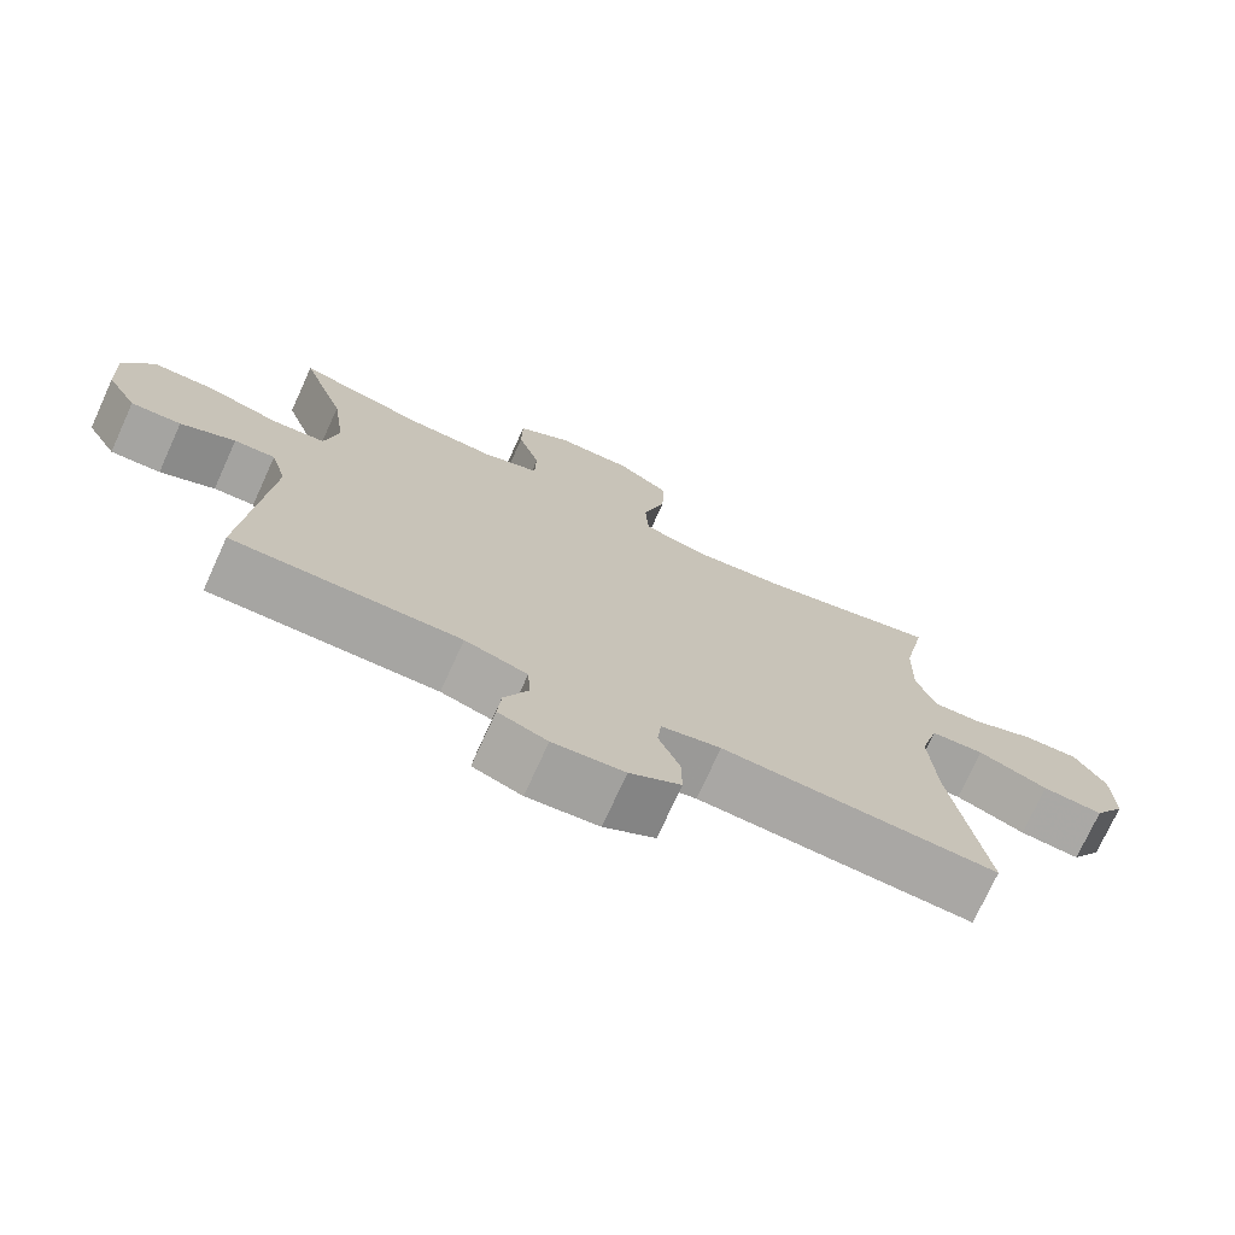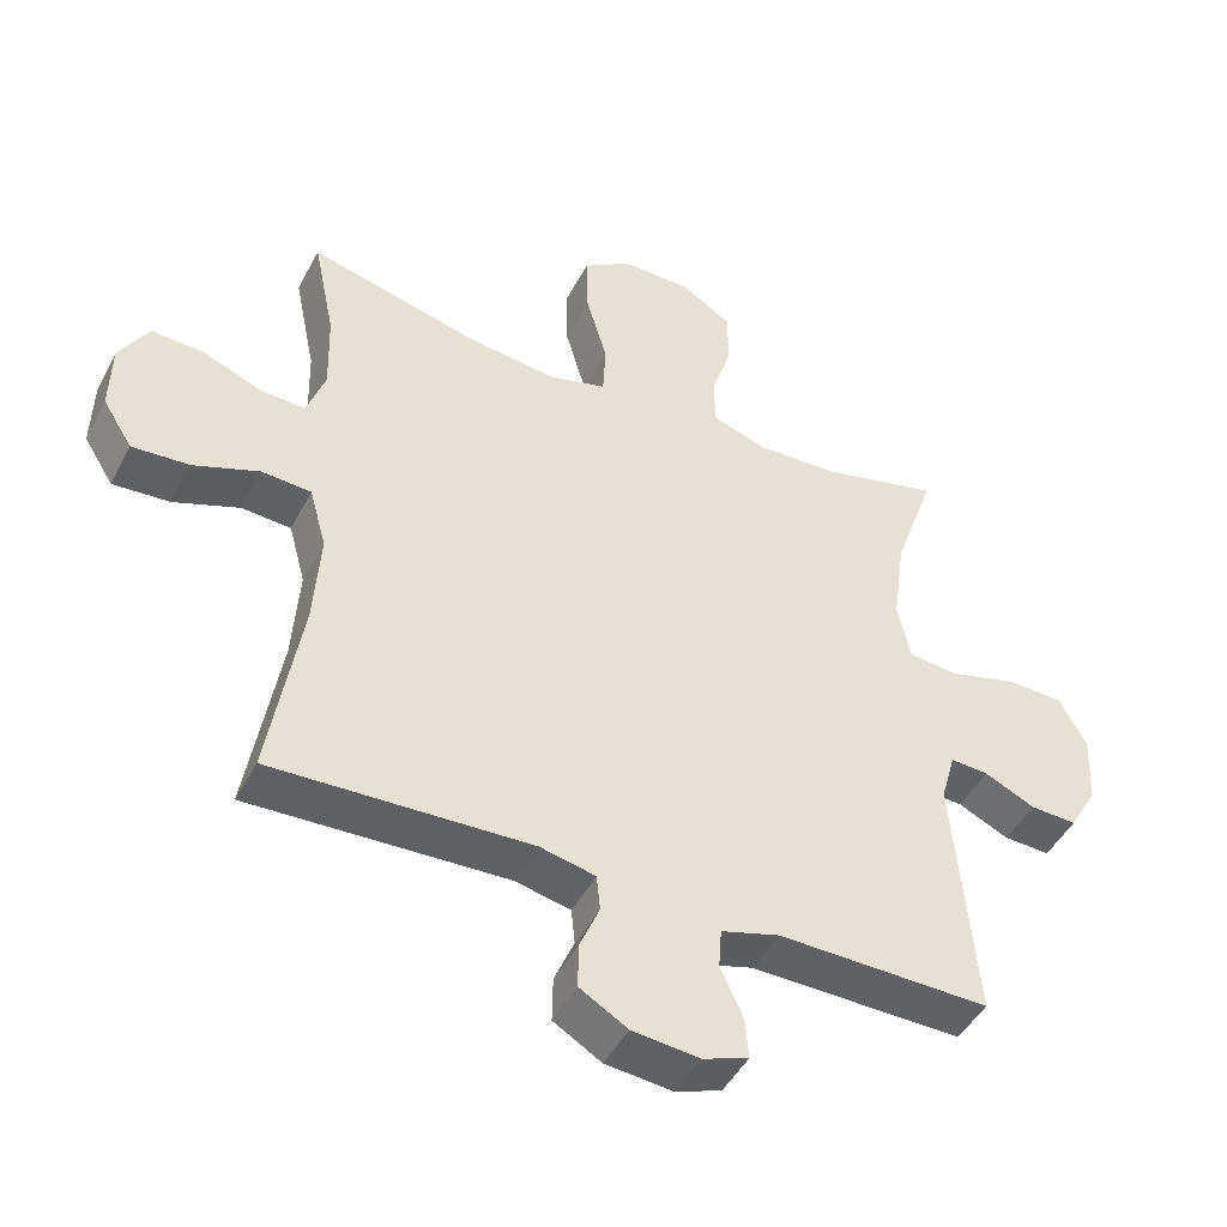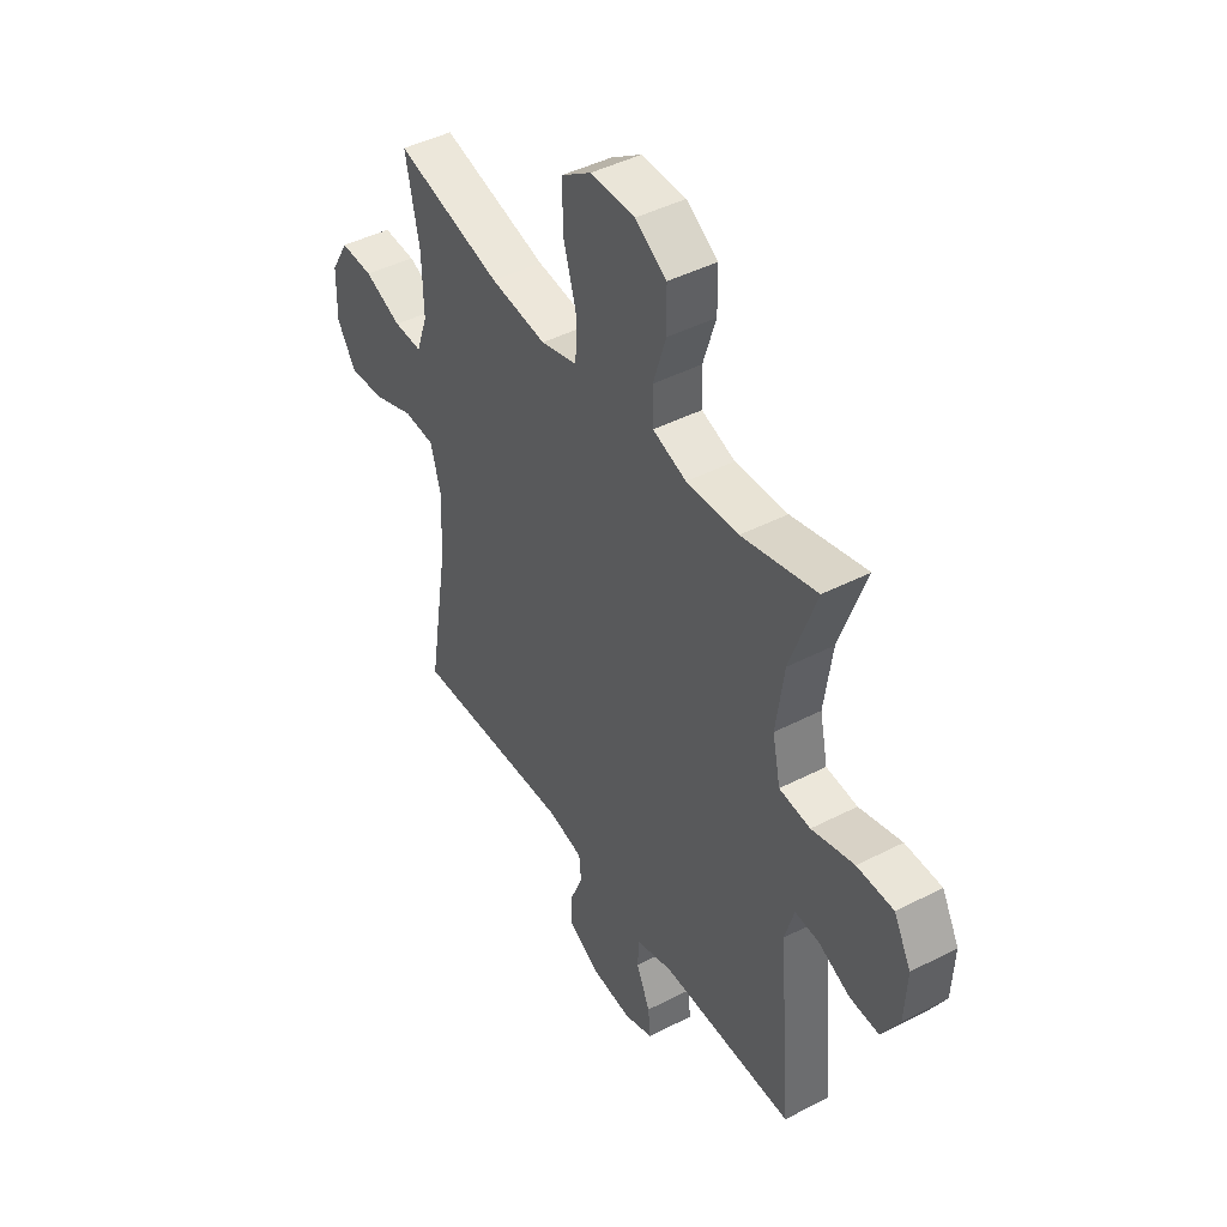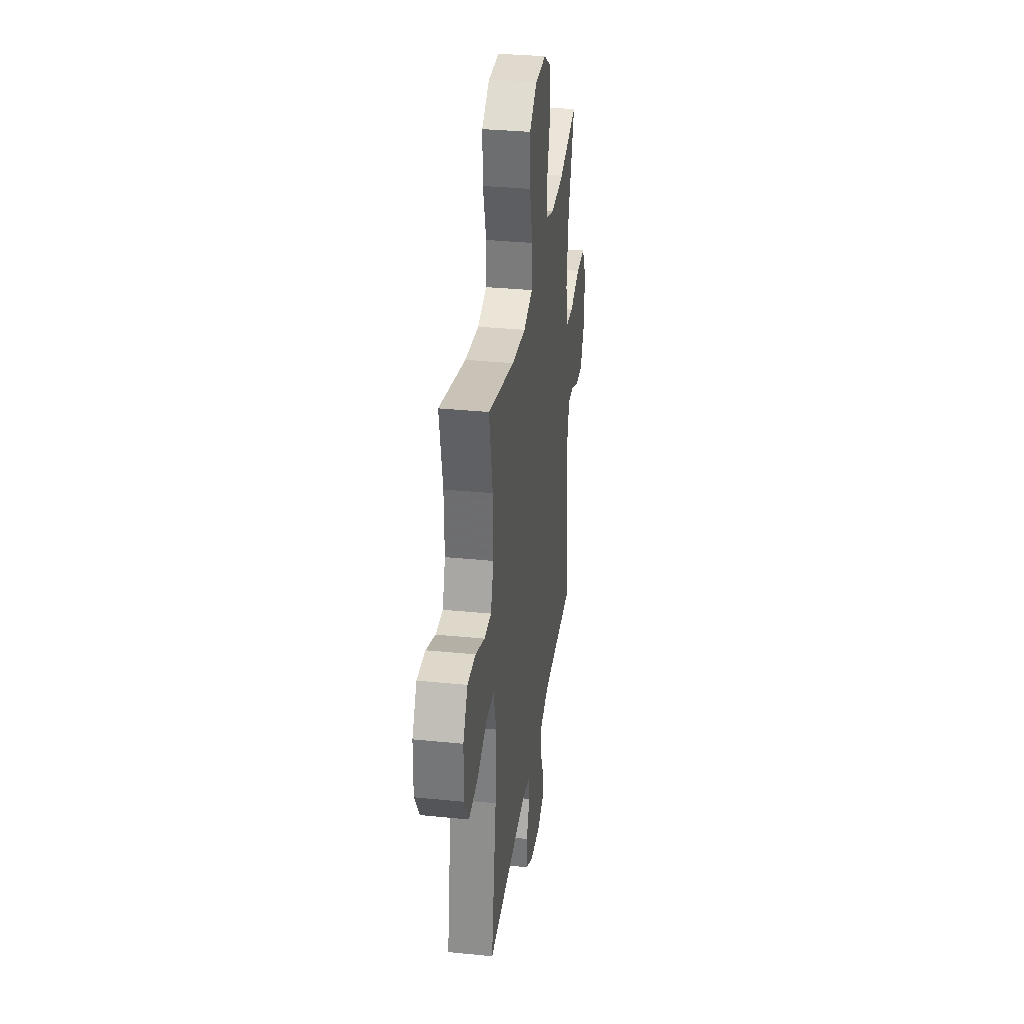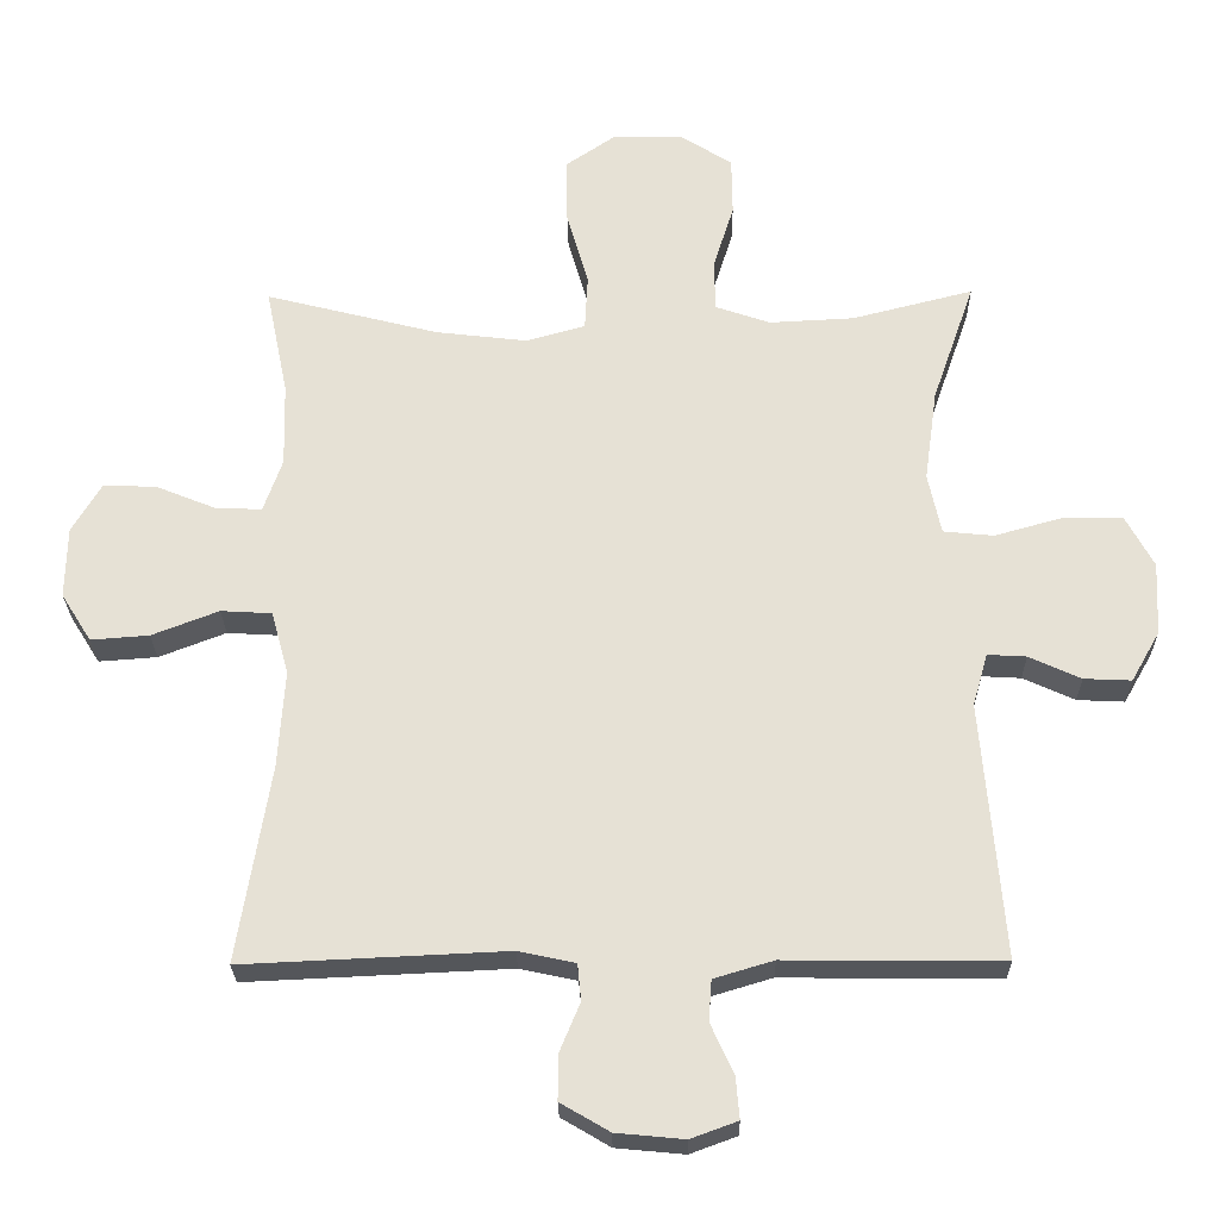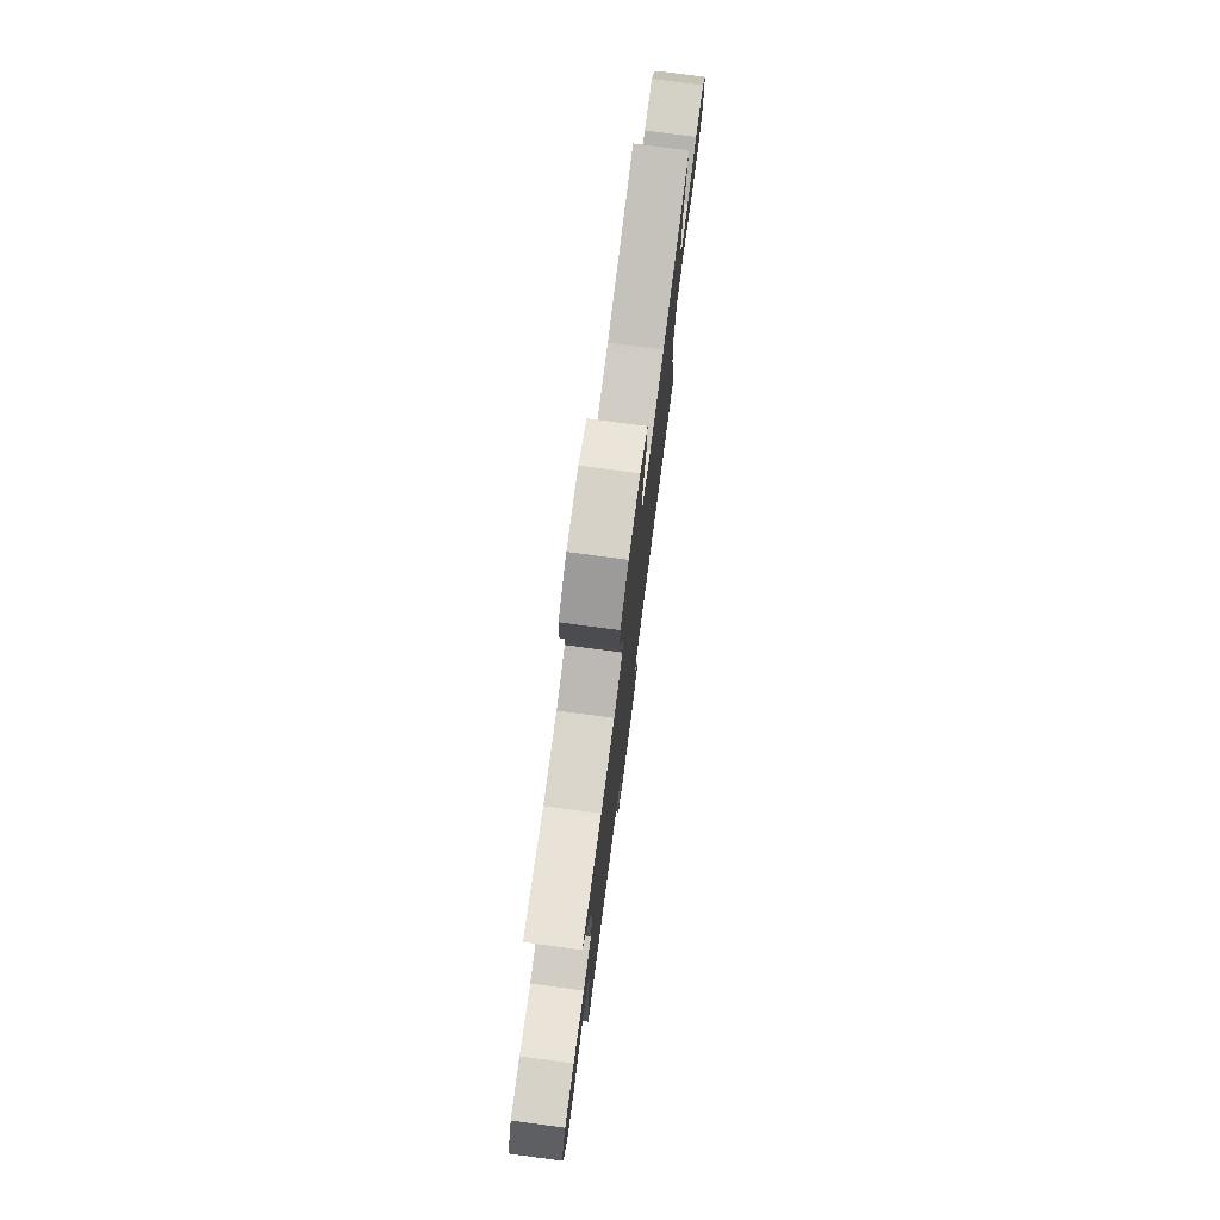
<metadata>
{"format":"obj","ext":"obj","renderer":"f3d","projection":"perspective","resolution":1024,"background":"white","views":[{"elev":-74.0,"azim":155.5,"up":"+Z"},{"elev":-46.6,"azim":-26.6,"up":"+Z"},{"elev":44.5,"azim":59.0,"up":"+Z"},{"elev":33.3,"azim":-82.2,"up":"+Z"},{"elev":-25.7,"azim":0.8,"up":"+Z"},{"elev":77.4,"azim":97.5,"up":"+Z"}]}
</metadata>
<code>
v 0.5 0.07 -0.5
v 0.199 0.07 -0.497
v 0.116 0.07 -0.522
v 0.112 0.07 -0.579
v 0.144 0.07 -0.649
v 0.149 0.07 -0.707
v 0.084 0.07 -0.731
v -0.011 0.07 -0.722
v -0.079 0.07 -0.682
v -0.078 0.07 -0.618
v -0.05 0.07 -0.551
v -0.055 0.07 -0.5
v -0.134 0.07 -0.483
v -0.5 0.07 -0.5
v -0.455 0.07 -0.225
v -0.446 0.07 -0.089
v -0.47 0.07 -0.001
v -0.541 0.07 0.003
v -0.634 0.07 -0.033
v -0.715 0.07 -0.039
v -0.757 0.07 0.028
v -0.755 0.07 0.128
v -0.714 0.07 0.197
v -0.64 0.07 0.194
v -0.556 0.07 0.16
v -0.492 0.07 0.158
v -0.466 0.07 0.232
v -0.469 0.07 0.349
v -0.5 0.07 0.5
v -0.259 0.07 0.439
v -0.132 0.07 0.424
v -0.049 0.07 0.447
v -0.045 0.07 0.525
v -0.075 0.07 0.629
v -0.077 0.07 0.721
v -0.008 0.07 0.768
v 0.092 0.07 0.767
v 0.163 0.07 0.722
v 0.164 0.07 0.64
v 0.135 0.07 0.548
v 0.137 0.07 0.477
v 0.213 0.07 0.451
v 0.331 0.07 0.457
v 0.5 0.07 0.5
v 0.441 0.07 0.331
v 0.423 0.07 0.202
v 0.441 0.07 0.117
v 0.511 0.07 0.11
v 0.607 0.07 0.137
v 0.689 0.07 0.136
v 0.728 0.07 0.064
v 0.723 0.07 -0.038
v 0.683 0.07 -0.108
v 0.617 0.07 -0.105
v 0.545 0.07 -0.072
v 0.491 0.07 -0.069
v 0.47 0.07 -0.142
v 0.5 0 -0.5
v 0.199 0 -0.497
v 0.116 0 -0.522
v 0.112 0 -0.579
v 0.144 0 -0.649
v 0.149 0 -0.707
v 0.084 0 -0.731
v -0.011 0 -0.722
v -0.079 0 -0.682
v -0.078 0 -0.618
v -0.05 0 -0.551
v -0.055 0 -0.5
v -0.134 0 -0.483
v -0.5 0 -0.5
v -0.455 0 -0.225
v -0.446 0 -0.089
v -0.47 0 -0.001
v -0.541 0 0.003
v -0.634 0 -0.033
v -0.715 0 -0.039
v -0.757 0 0.028
v -0.755 0 0.128
v -0.714 0 0.197
v -0.64 0 0.194
v -0.556 0 0.16
v -0.492 0 0.158
v -0.466 0 0.232
v -0.469 0 0.349
v -0.5 0 0.5
v -0.259 0 0.439
v -0.132 0 0.424
v -0.049 0 0.447
v -0.045 0 0.525
v -0.075 0 0.629
v -0.077 0 0.721
v -0.008 0 0.768
v 0.092 0 0.767
v 0.163 0 0.722
v 0.164 0 0.64
v 0.135 0 0.548
v 0.137 0 0.477
v 0.213 0 0.451
v 0.331 0 0.457
v 0.5 0 0.5
v 0.441 0 0.331
v 0.423 0 0.202
v 0.441 0 0.117
v 0.511 0 0.11
v 0.607 0 0.137
v 0.689 0 0.136
v 0.728 0 0.064
v 0.723 0 -0.038
v 0.683 0 -0.108
v 0.617 0 -0.105
v 0.545 0 -0.072
v 0.491 0 -0.069
v 0.47 0 -0.142
f 52 53 54 55
f 52 55 56
f 51 52 56
f 48 49 50 51
f 47 48 51 56
f 43 44 45
f 42 43 45 46
f 41 42 46 47
f 37 38 39 40
f 37 40 41
f 36 37 41
f 33 34 35 36
f 32 33 36 41
f 31 32 41 47
f 28 29 30
f 27 28 30 31
f 26 27 31 47
f 22 23 24 25
f 18 19 20 21
f 17 18 21 22
f 13 14 15
f 12 13 15 16
f 8 9 10 11
f 8 11 12
f 7 8 12
f 4 5 6 7
f 3 4 7 12
f 2 3 12 16
f 57 1 2 16
f 17 22 25 26
f 26 47 56 57
f 16 17 26 57
f 112 111 110 109
f 113 112 109
f 113 109 108
f 108 107 106 105
f 113 108 105 104
f 102 101 100
f 103 102 100 99
f 104 103 99 98
f 97 96 95 94
f 98 97 94
f 98 94 93
f 93 92 91 90
f 98 93 90 89
f 104 98 89 88
f 87 86 85
f 88 87 85 84
f 104 88 84 83
f 82 81 80 79
f 78 77 76 75
f 79 78 75 74
f 72 71 70
f 73 72 70 69
f 68 67 66 65
f 69 68 65
f 69 65 64
f 64 63 62 61
f 69 64 61 60
f 73 69 60 59
f 73 59 58 114
f 83 82 79 74
f 114 113 104 83
f 114 83 74 73
f 1 58 59 2
f 2 59 60 3
f 3 60 61 4
f 4 61 62 5
f 5 62 63 6
f 6 63 64 7
f 7 64 65 8
f 8 65 66 9
f 9 66 67 10
f 10 67 68 11
f 11 68 69 12
f 12 69 70 13
f 13 70 71 14
f 14 71 72 15
f 15 72 73 16
f 16 73 74 17
f 17 74 75 18
f 18 75 76 19
f 19 76 77 20
f 20 77 78 21
f 21 78 79 22
f 22 79 80 23
f 23 80 81 24
f 24 81 82 25
f 25 82 83 26
f 26 83 84 27
f 27 84 85 28
f 28 85 86 29
f 29 86 87 30
f 30 87 88 31
f 31 88 89 32
f 32 89 90 33
f 33 90 91 34
f 34 91 92 35
f 35 92 93 36
f 36 93 94 37
f 37 94 95 38
f 38 95 96 39
f 39 96 97 40
f 40 97 98 41
f 41 98 99 42
f 42 99 100 43
f 43 100 101 44
f 44 101 102 45
f 45 102 103 46
f 46 103 104 47
f 47 104 105 48
f 48 105 106 49
f 49 106 107 50
f 50 107 108 51
f 51 108 109 52
f 52 109 110 53
f 53 110 111 54
f 54 111 112 55
f 55 112 113 56
f 56 113 114 57
f 57 114 58 1

</code>
